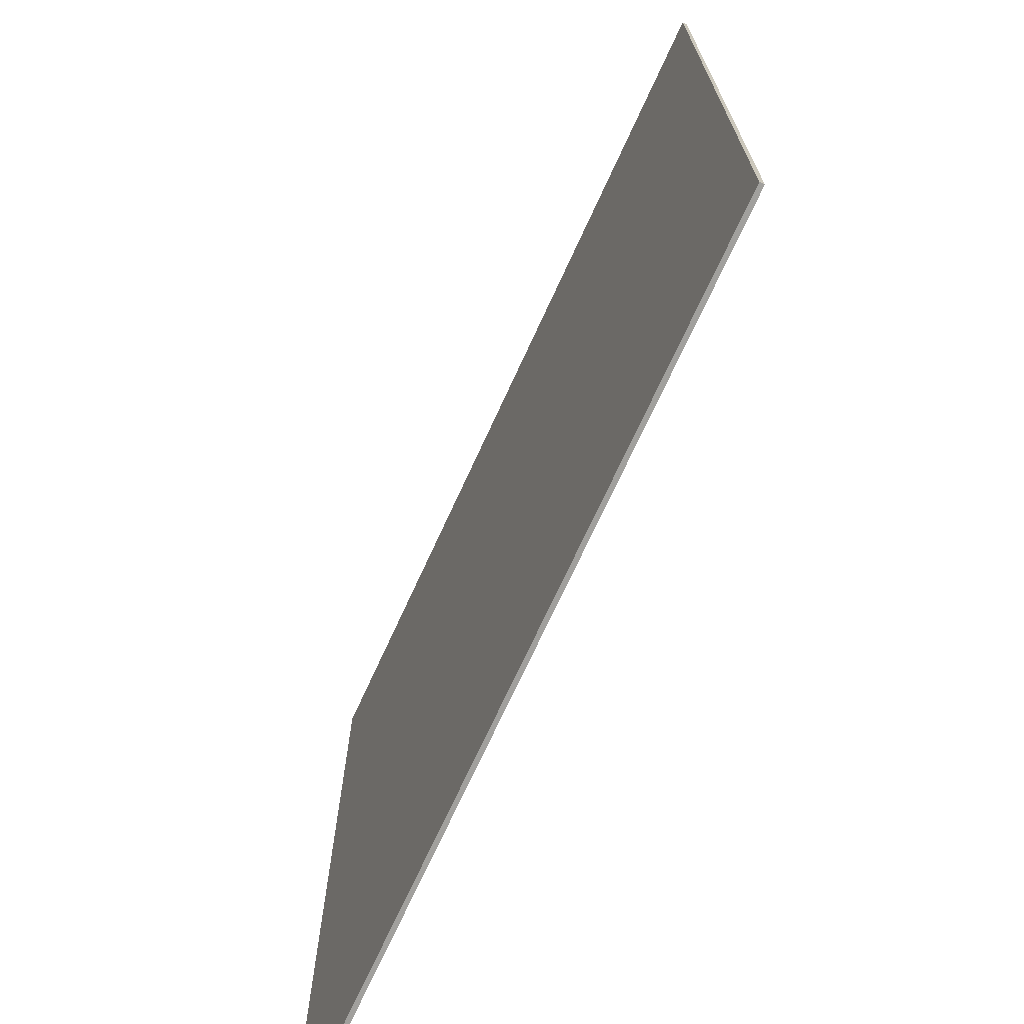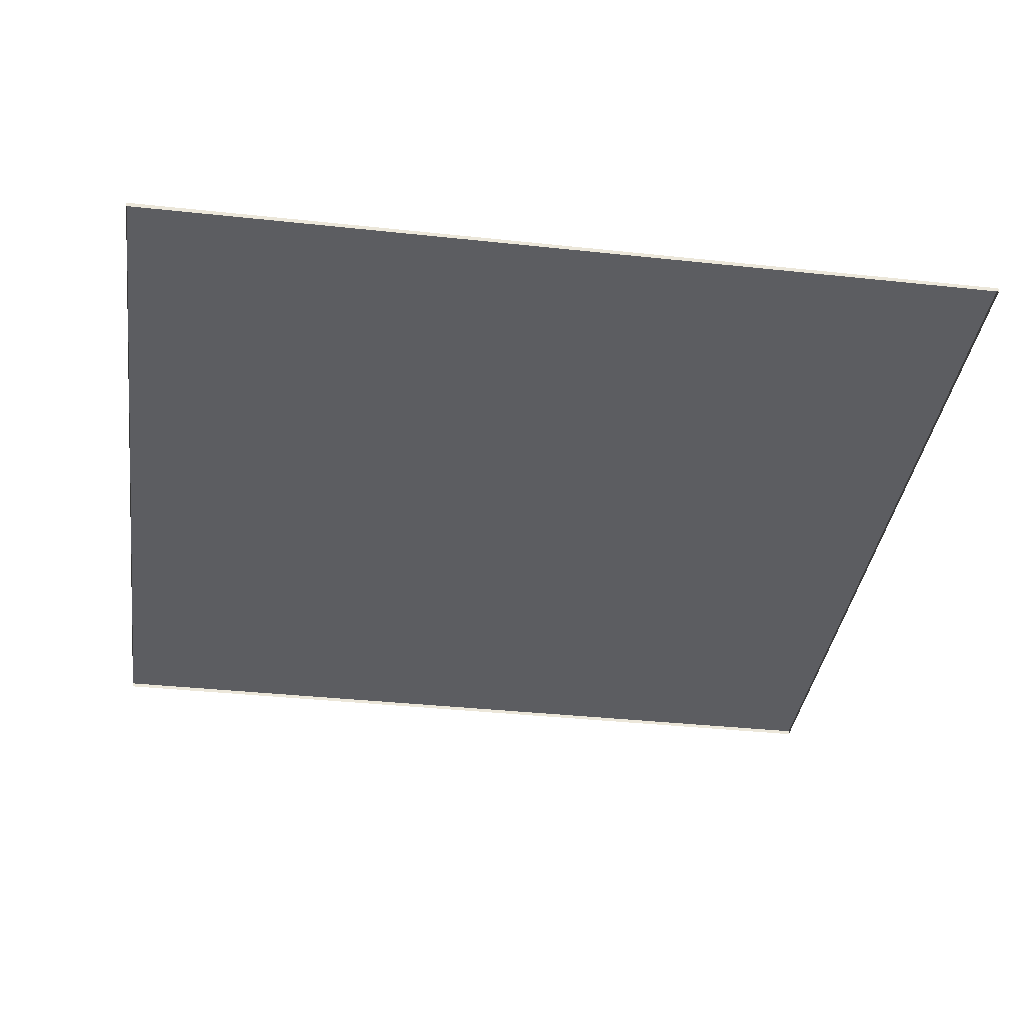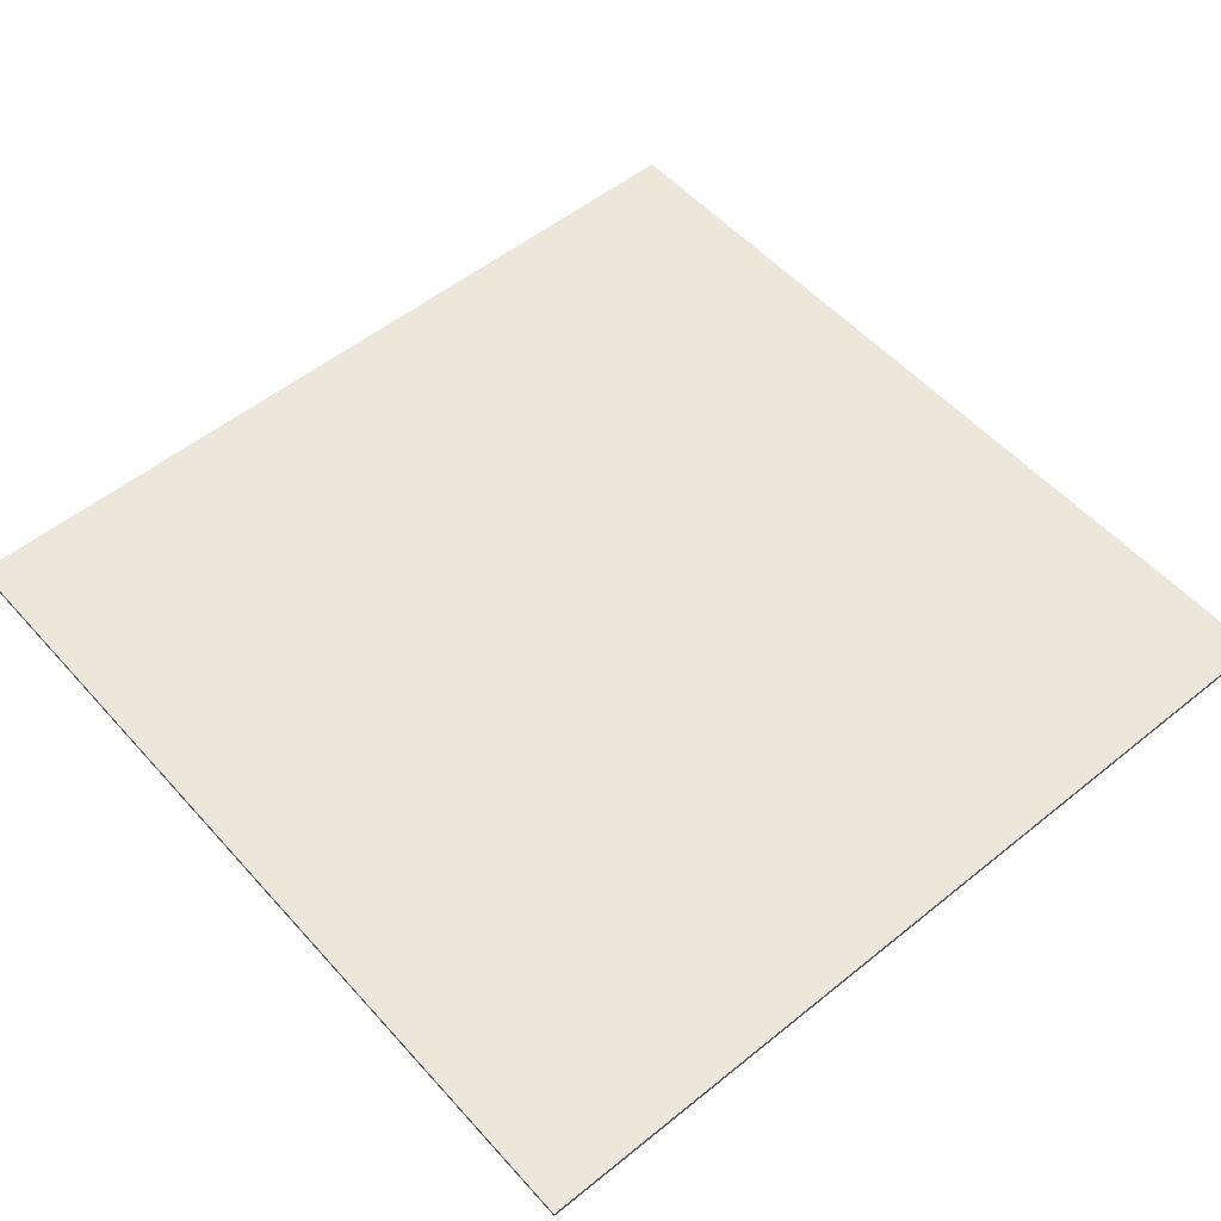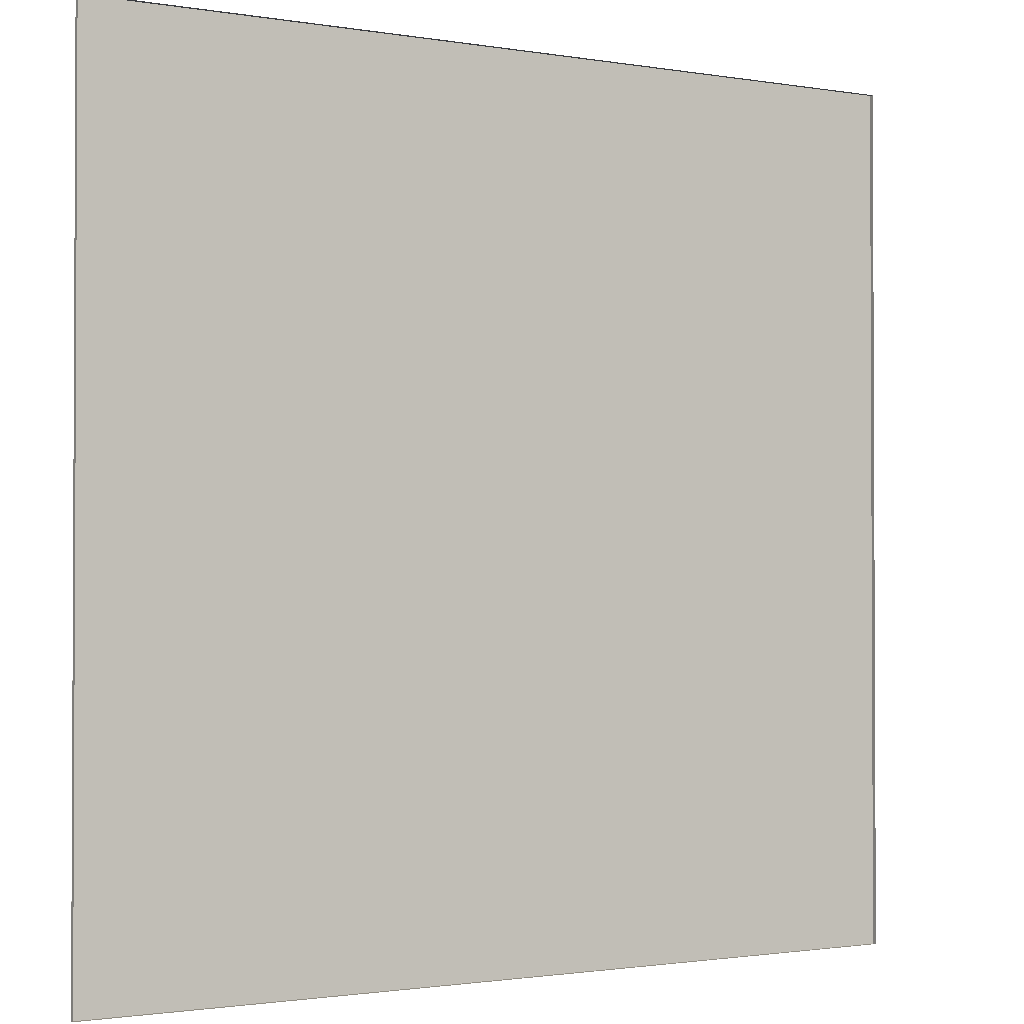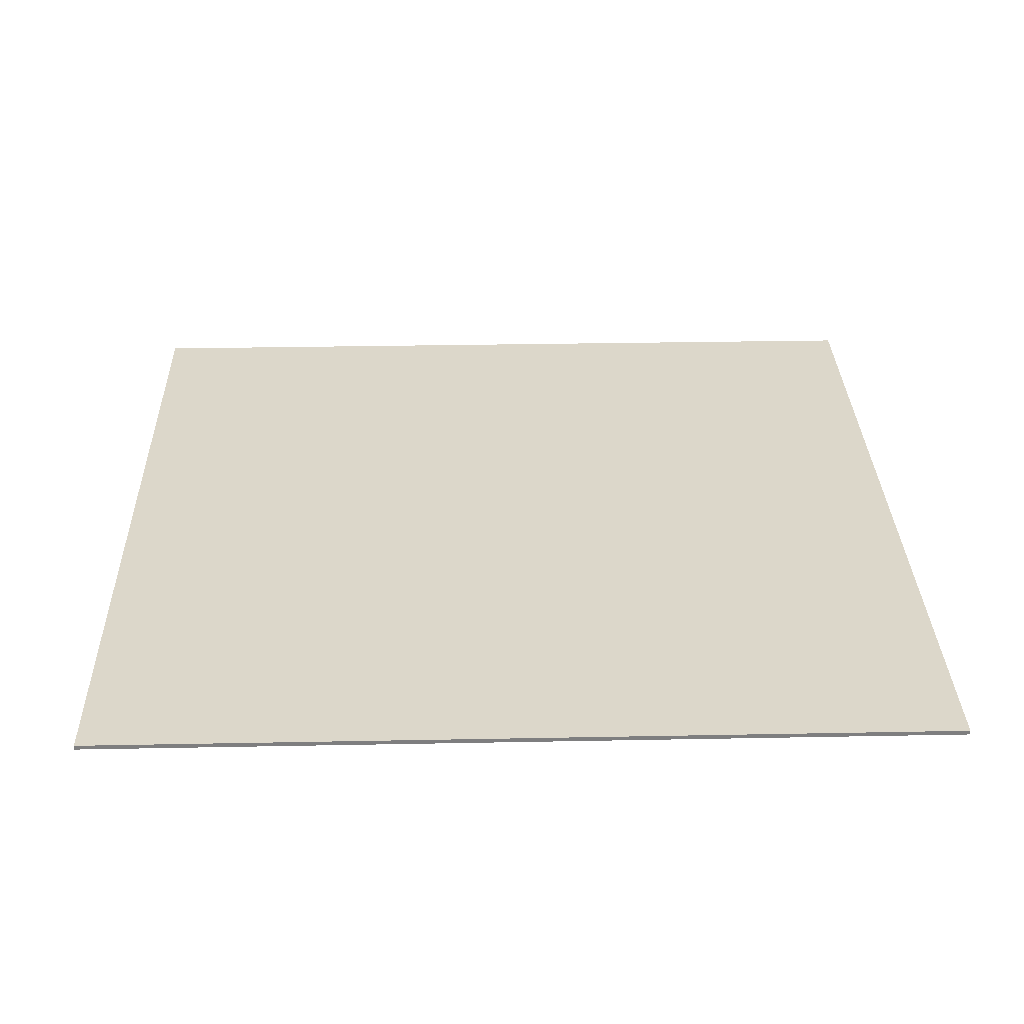
<metadata>
{"format":"obj","ext":"obj","renderer":"f3d","projection":"perspective","resolution":1024,"background":"white","views":[{"elev":-71.6,"azim":-114.6,"up":"+Z"},{"elev":-37.1,"azim":-97.9,"up":"+Y"},{"elev":53.8,"azim":-40.7,"up":"+Y"},{"elev":-1.5,"azim":-31.7,"up":"+Z"},{"elev":30.6,"azim":-1.6,"up":"+Y"}]}
</metadata>
<code>
g ter_lod_041
v 20 -3.258e-06 20
v -20 -3.258e-06 20
v 20 3.258e-06 -20
v -20 3.258e-06 -20
v 20 -3.258e-06 20
v -20 -0.2067 20
v -20 -3.258e-06 20
v 20 -0.2067 20
v -20 3.258e-06 -20
v 20 -0.2067 -20
v 20 3.258e-06 -20
v -20 -0.2067 -20
v -20 -3.258e-06 20
v -20 -0.2067 -20
v -20 3.258e-06 -20
v -20 -0.2067 20
v 20 -3.258e-06 20
v 20 3.258e-06 -20
v 20 -0.2067 -20
v 20 -0.2067 20
g ter_lod_041_0
f 3 2 1
f 4 2 3
f 7 6 5
f 6 8 5
f 11 10 9
f 10 12 9
f 15 14 13
f 14 16 13
f 19 18 17
f 17 20 19

</code>
